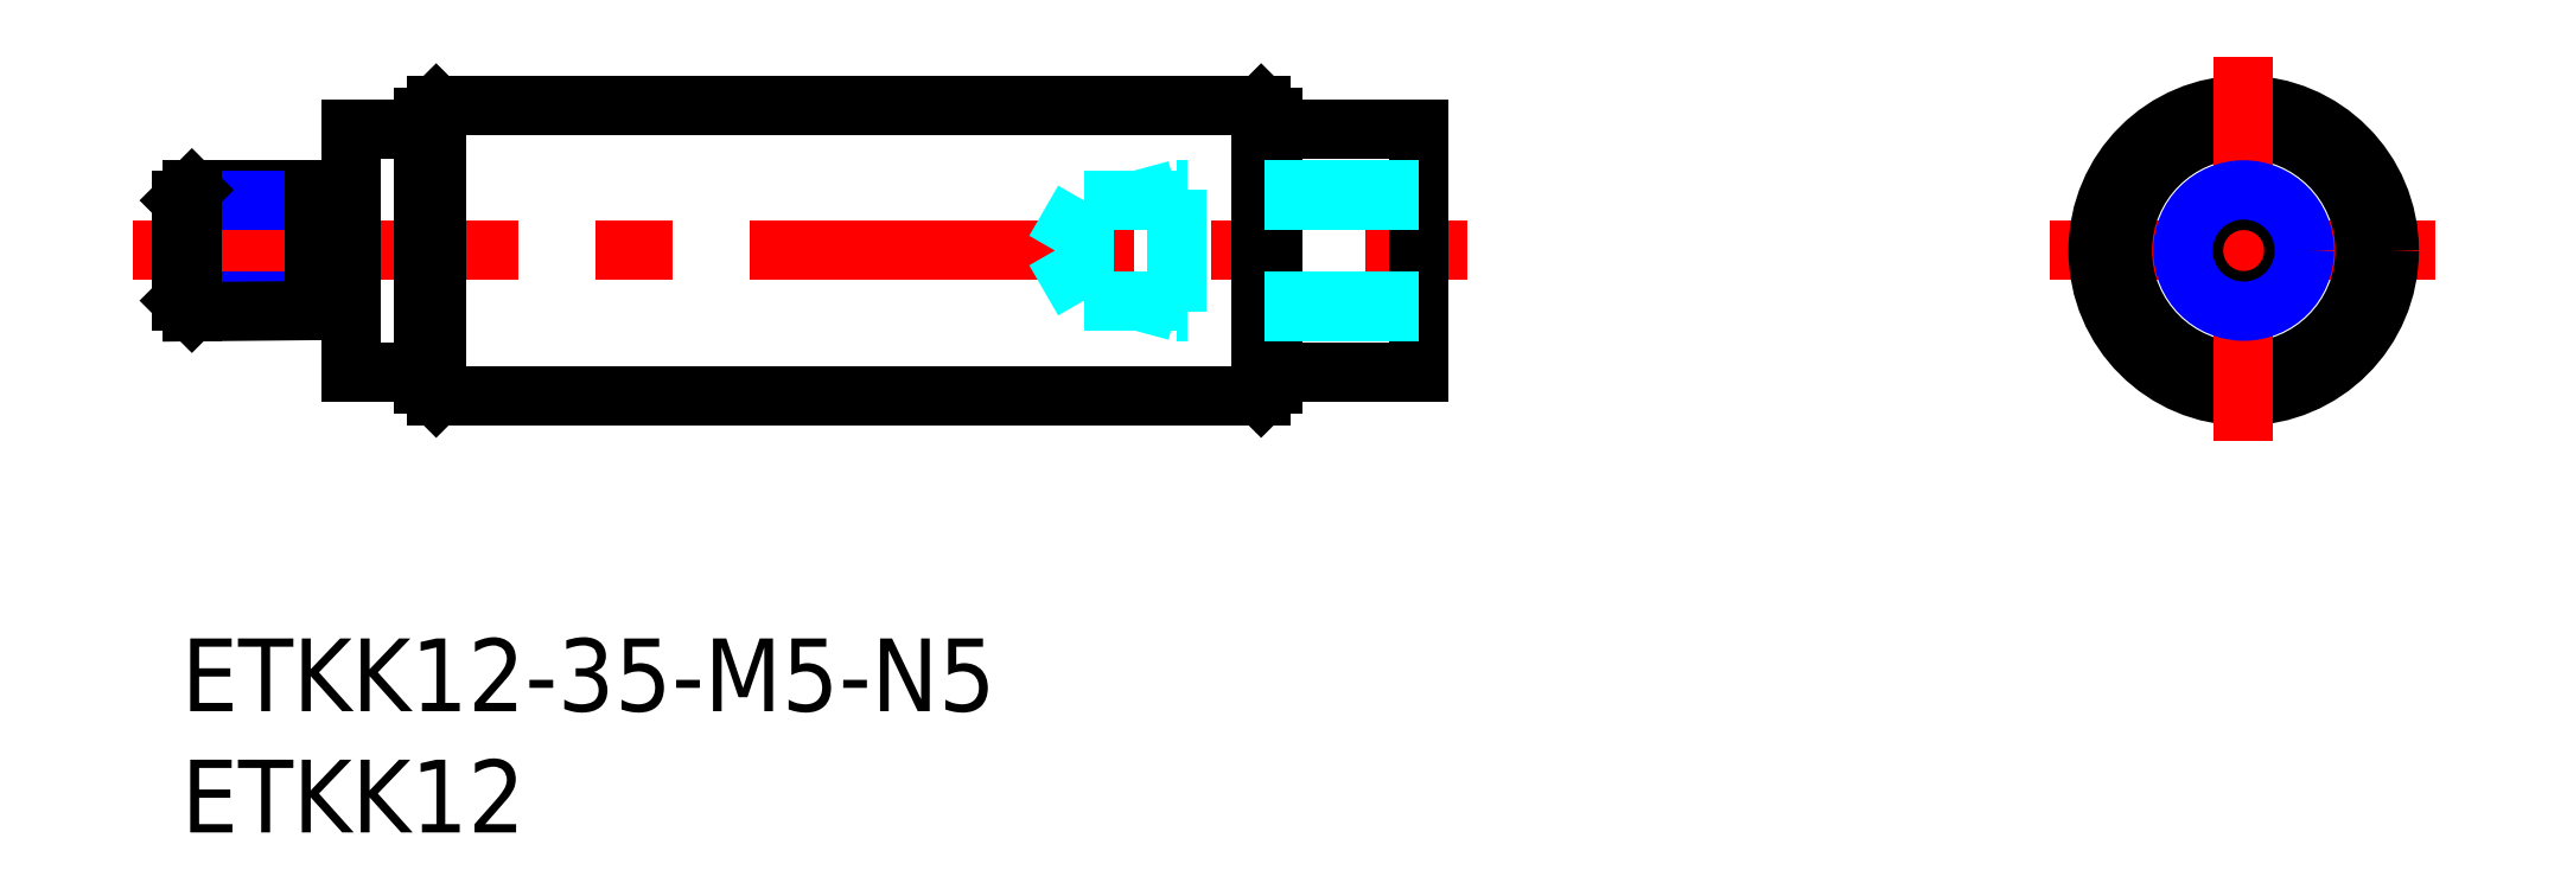
<metadata>
{"format":"dxf","ext":"dxf","renderer":"ezdxf+matplotlib","layout":"modelspace","background":"white","min_lineweight":24,"dpi":150}
</metadata>
<code>
0
SECTION
2
ENTITIES
0
INSERT
8
MSM_CONTINUOUS
2
*U4
10
0
20
0
30
0
0
INSERT
8
MSM_CONTINUOUS
2
*U5
10
0
20
0
30
0
0
LINE
8
MSM_CENTER
10
-2
20
16
30
0
11
53
21
16
31
0
0
LINE
8
MSM_CONTINUOUS
10
10.5
20
10
30
0
11
44.5
21
10
31
0
0
LINE
8
MSM_CONTINUOUS
10
10.5
20
22
30
0
11
44.5
21
22
31
0
0
LINE
8
MSM_CONTINUOUS
10
7
20
11
30
0
11
7
21
21
31
0
0
LINE
8
MSM_CONTINUOUS
10
7
20
11
30
0
11
10
21
11
31
0
0
LINE
8
MSM_CONTINUOUS
10
7
20
21
30
0
11
10
21
21
31
0
0
LINE
8
MSM_CONTINUOUS
10
51
20
21
30
0
11
51
21
11
31
0
0
LINE
8
MSM_CONTINUOUS
10
45
20
11
30
0
11
51
21
11
31
0
0
LINE
8
MSM_CONTINUOUS
10
45
20
21
30
0
11
51
21
21
31
0
0
LINE
8
MSM_CENTER
10
76.99
20
16
30
0
11
92.99
21
16
31
0
0
CIRCLE
8
MSM_CONTINUOUS
10
84.99
20
16
30
0
40
6
0
CIRCLE
8
MSM_CONTINUOUS
10
84.99
20
16
30
0
40
5
0
LINE
8
MSM_CENTER
10
84.99
20
24
30
0
11
84.99
21
8
31
0
0
CIRCLE
8
MSM_CONTINUOUS
10
84.99
20
16
30
0
40
2.067
0
CIRCLE
8
MSM_NARROW
10
84.99
20
16
30
0
40
2.5
0
LINE
8
MSM_CONTINUOUS
10
5.5
20
18.5
30
0
11
0.433
21
18.5
31
0
0
LINE
8
MSM_NARROW
10
5.5
20
18.07
30
0
11
-7.1e-15
21
18.07
31
0
0
LINE
8
MSM_NARROW
10
5.5
20
13.93
30
0
11
-7.1e-15
21
13.93
31
0
0
LINE
8
MSM_CONTINUOUS
10
5.5
20
13.5
30
0
11
0.433
21
13.5
31
0
0
LINE
8
MSM_CONTINUOUS
10
-7.1e-15
20
13.93
30
0
11
-7.1e-15
21
18.07
31
0
0
LINE
8
MSM_CONTINUOUS
10
-7.1e-15
20
18.07
30
0
11
0.433
21
18.5
31
0
0
LINE
8
MSM_CONTINUOUS
10
0.433
20
18.5
30
0
11
0.433
21
13.5
31
0
0
LINE
8
MSM_CONTINUOUS
10
0.433
20
13.5
30
0
11
-7.1e-15
21
13.93
31
0
0
LINE
8
MSM_CONTINUOUS
10
7
20
18.05
30
0
11
5.5
21
18.05
31
0
0
LINE
8
MSM_CONTINUOUS
10
7
20
13.95
30
0
11
5.5
21
13.95
31
0
0
LINE
8
MSM_CONTINUOUS
10
5.5
20
13.5
30
0
11
5.5
21
18.5
31
0
0
LINE
8
MSM_CONTINUOUS
10
10
20
21.5
30
0
11
10
21
10.5
31
0
0
LINE
8
MSM_CONTINUOUS
10
10.5
20
22
30
0
11
10
21
21.5
31
0
0
LINE
8
MSM_CONTINUOUS
10
10
20
10.5
30
0
11
10.5
21
10
31
0
0
LINE
8
MSM_CONTINUOUS
10
10.5
20
22
30
0
11
10.5
21
10
31
0
0
LINE
8
MSM_CONTINUOUS
10
45
20
21.5
30
0
11
45
21
10.5
31
0
0
LINE
8
MSM_CONTINUOUS
10
44.5
20
22
30
0
11
45
21
21.5
31
0
0
LINE
8
MSM_CONTINUOUS
10
45
20
10.5
30
0
11
44.5
21
10
31
0
0
LINE
8
MSM_CONTINUOUS
10
44.5
20
22
30
0
11
44.5
21
10
31
0
0
LINE
8
MSM_DASHED
10
51
20
18.5
30
0
11
41
21
18.5
31
0
0
LINE
8
MSM_DASHED
10
51
20
18.07
30
0
11
37.19
21
18.07
31
0
0
LINE
8
MSM_DASHED
10
51
20
13.93
30
0
11
37.19
21
13.93
31
0
0
LINE
8
MSM_DASHED
10
51
20
13.5
30
0
11
41
21
13.5
31
0
0
LINE
8
MSM_DASHED
10
37.19
20
13.93
30
0
11
37.19
21
18.07
31
0
0
LINE
8
MSM_DASHED
10
37.19
20
18.07
30
0
11
36
21
16
31
0
0
LINE
8
MSM_DASHED
10
37.19
20
13.93
30
0
11
36
21
16
31
0
0
LINE
8
MSM_DASHED
10
41
20
13.5
30
0
11
39.4
21
13.93
31
0
0
LINE
8
MSM_DASHED
10
41
20
18.5
30
0
11
39.4
21
18.07
31
0
0
LINE
8
MSM_DASHED
10
41
20
18.5
30
0
11
41
21
13.5
31
0
0
ENDSEC
0
EOF

</code>
